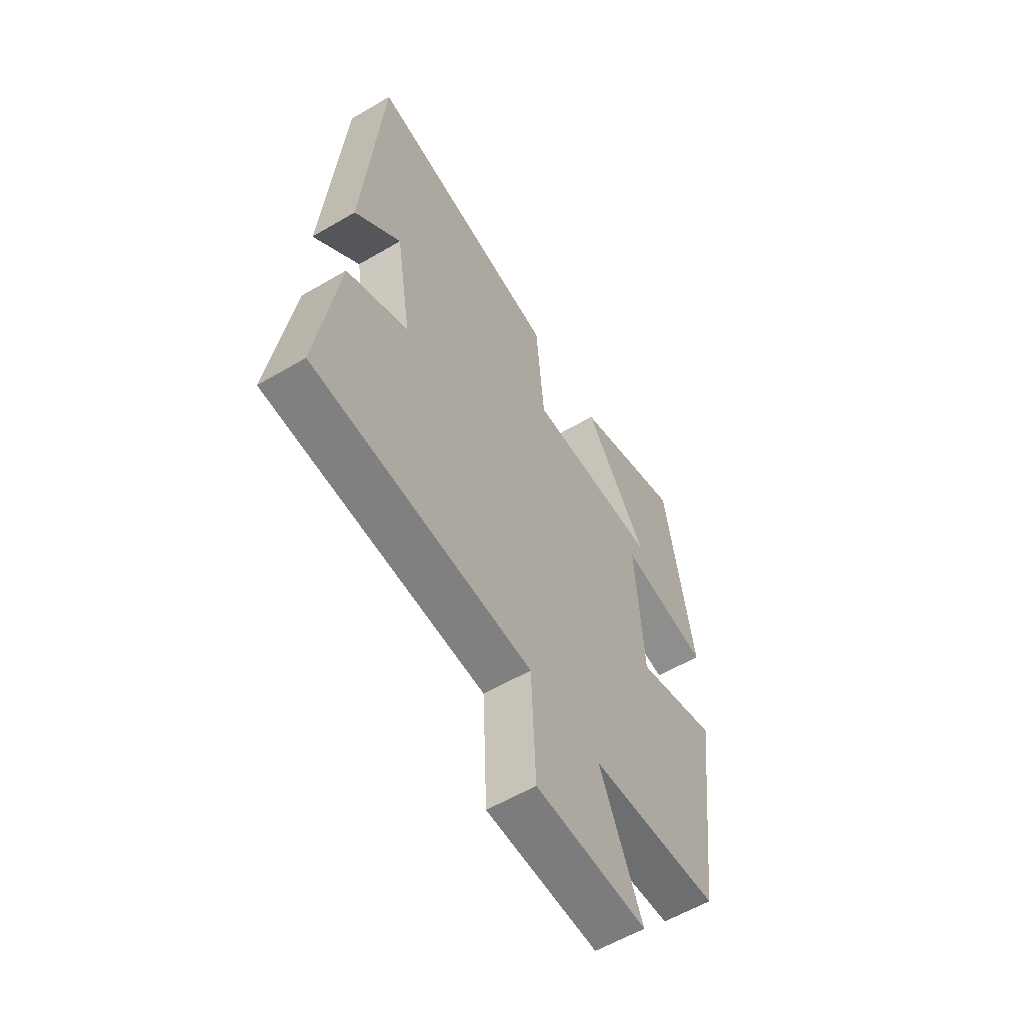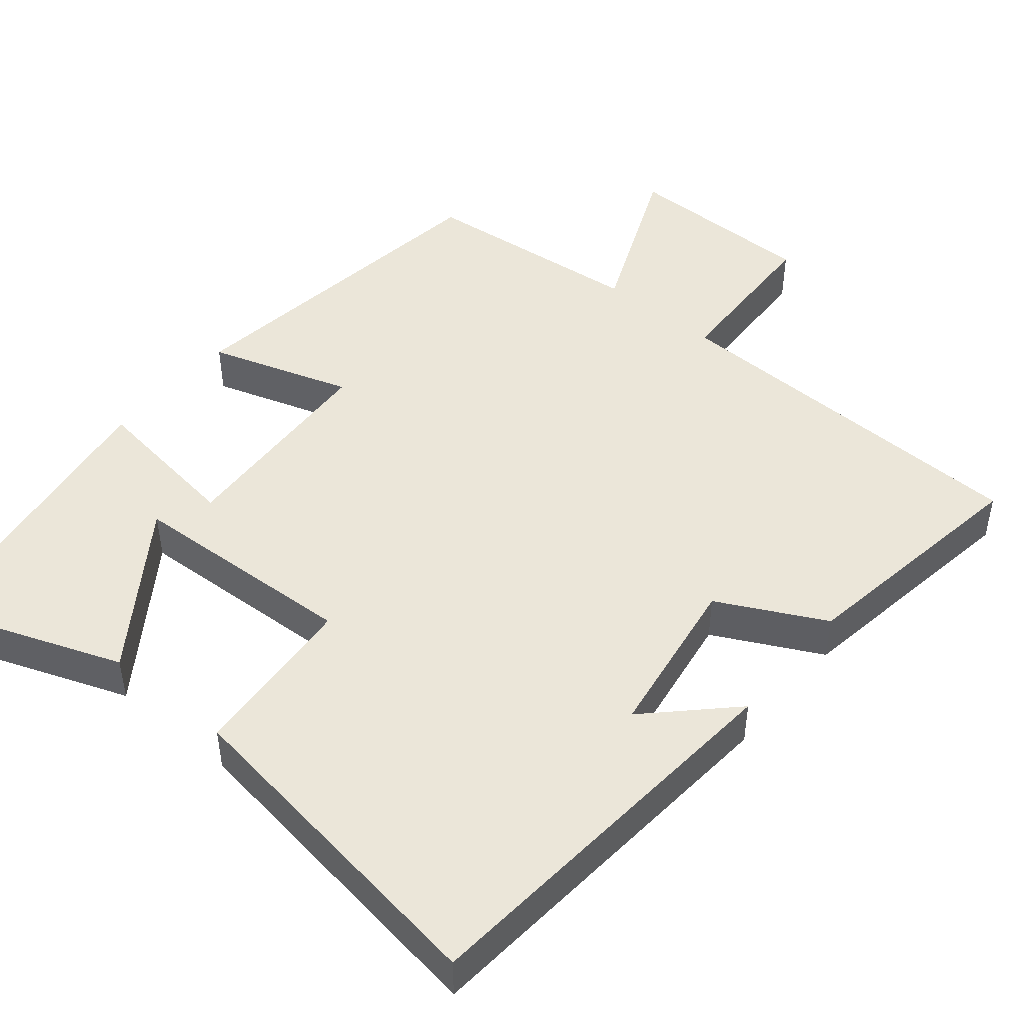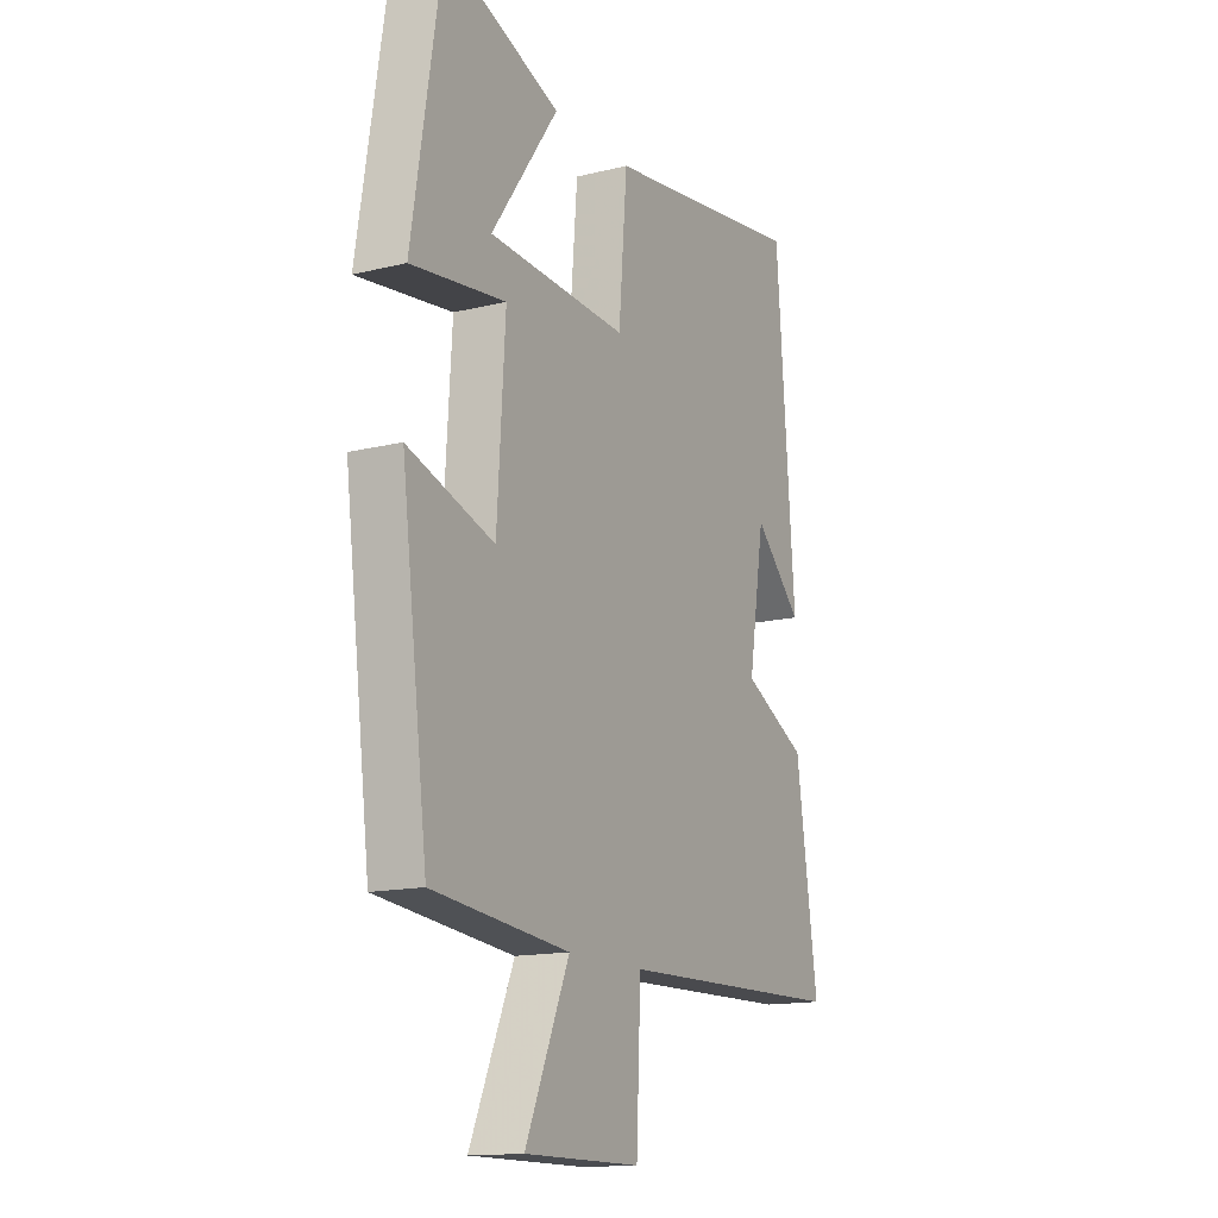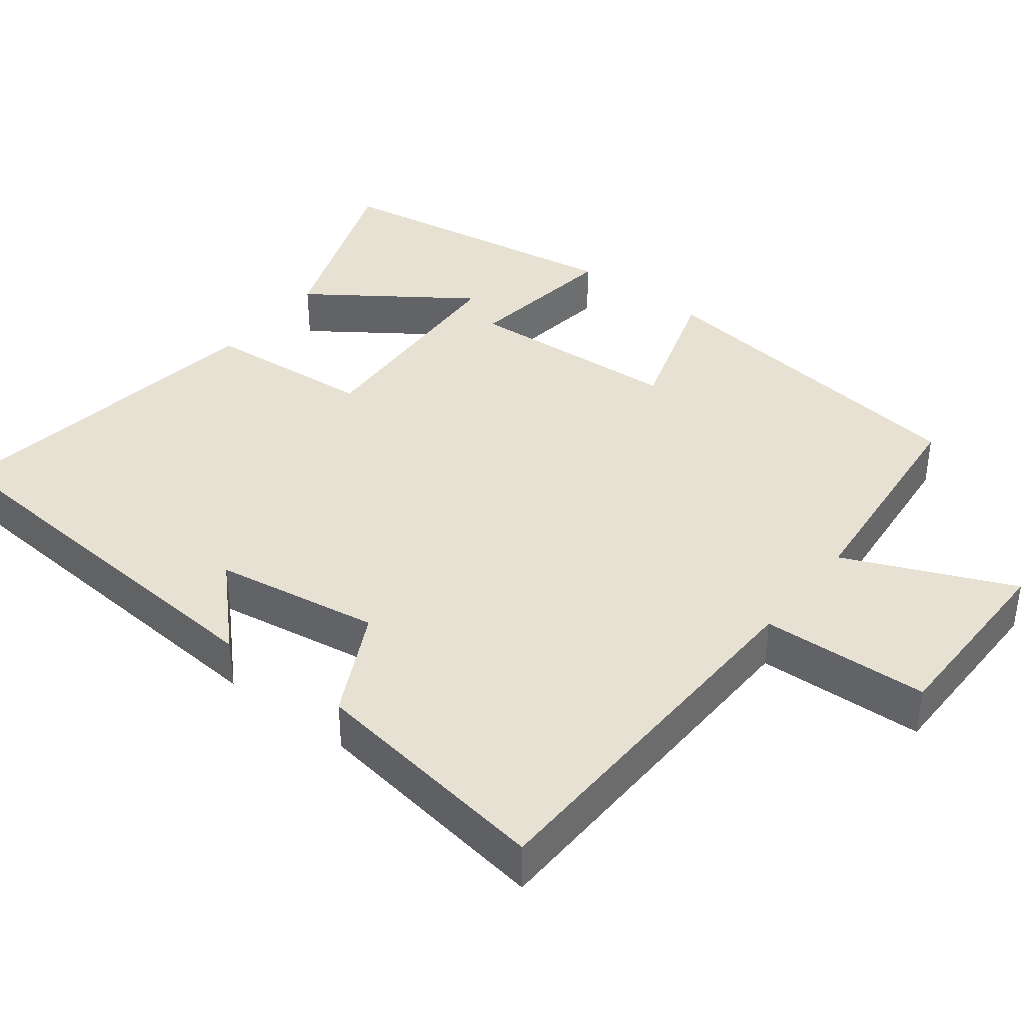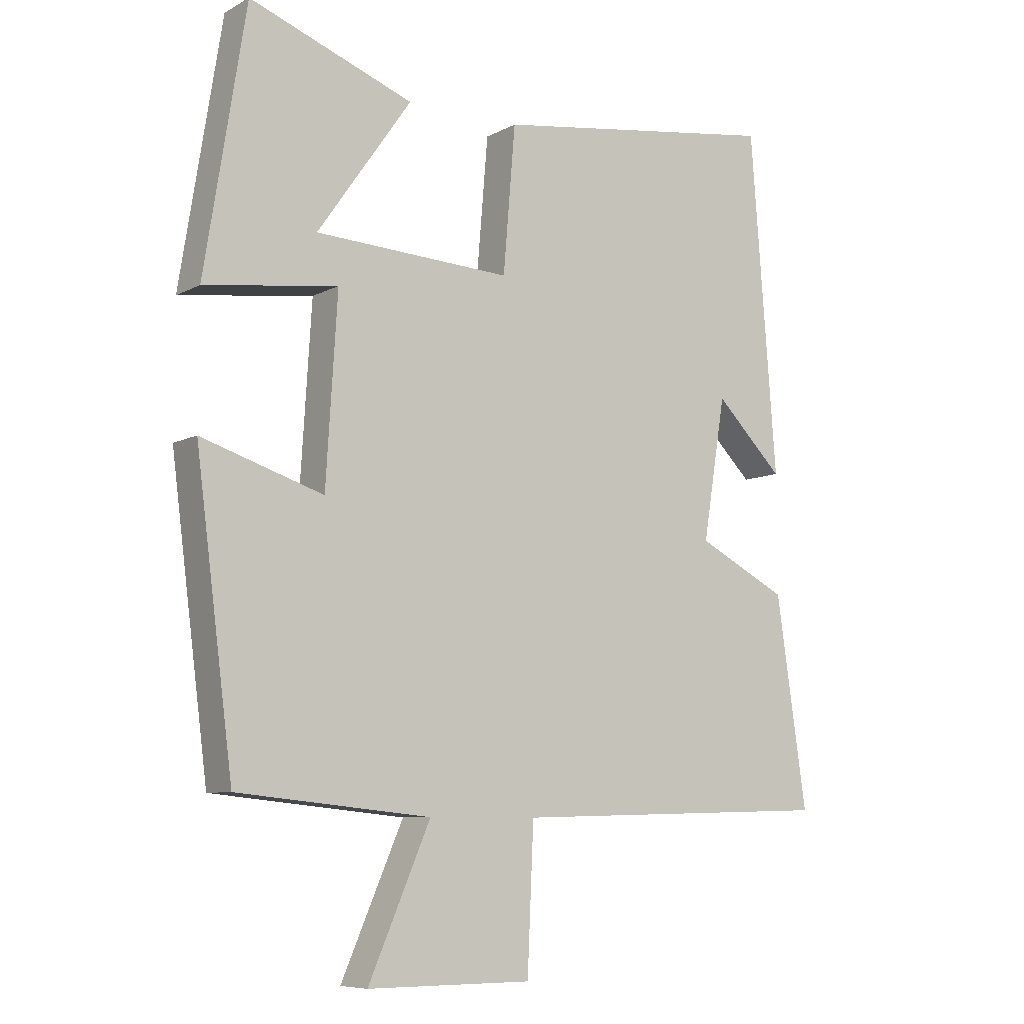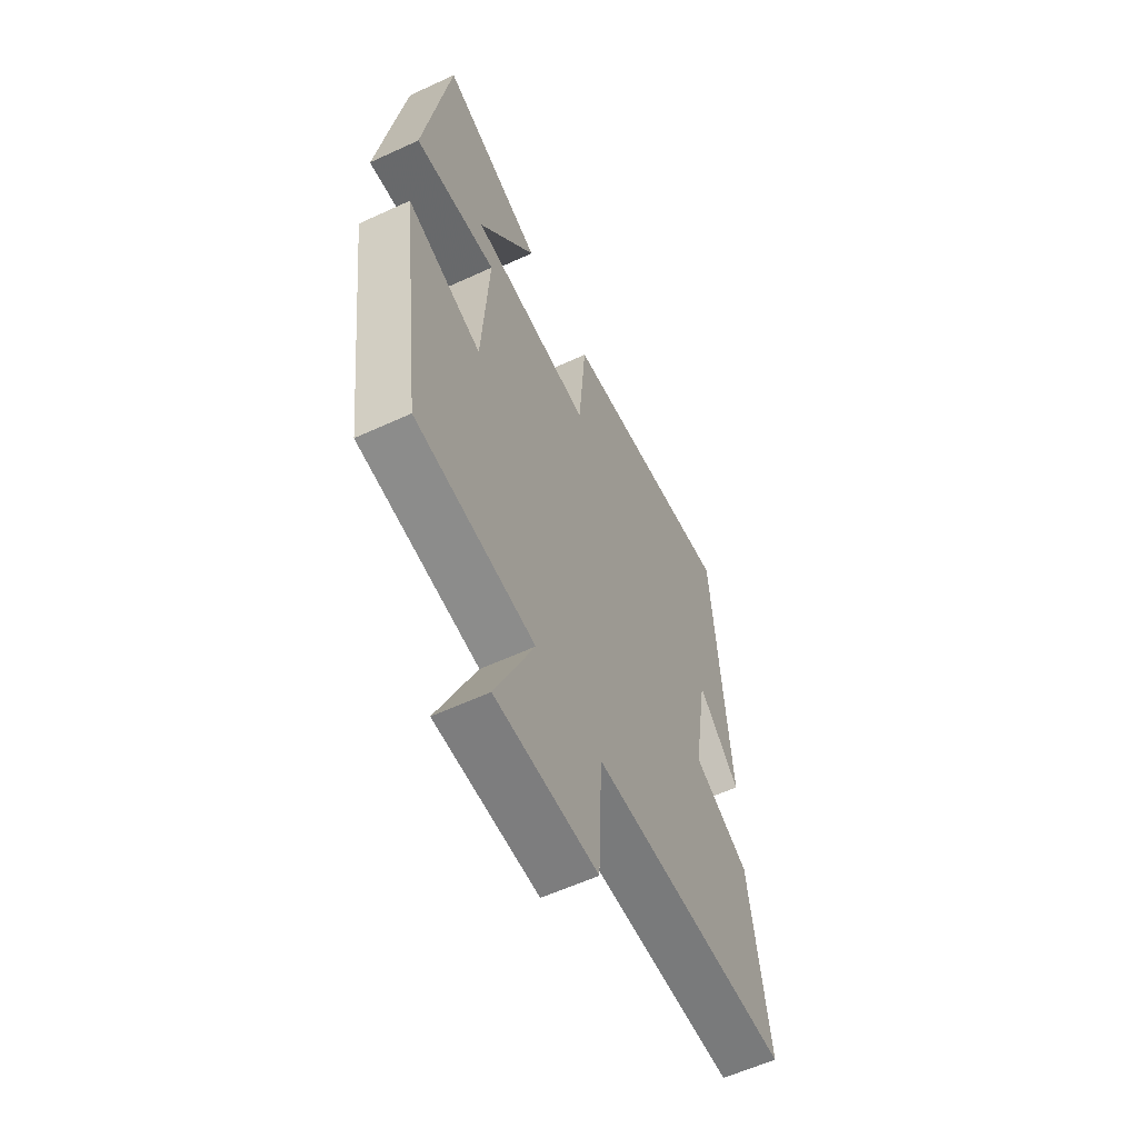
<metadata>
{"format":"obj","ext":"obj","renderer":"f3d","projection":"perspective","resolution":1024,"background":"white","views":[{"elev":-58.9,"azim":121.2,"up":"+Z"},{"elev":46.7,"azim":39.9,"up":"+Y"},{"elev":-14.7,"azim":-62.1,"up":"+Z"},{"elev":38.8,"azim":127.9,"up":"+Y"},{"elev":-8.0,"azim":-35.1,"up":"+Z"},{"elev":-59.2,"azim":-64.6,"up":"+Z"}]}
</metadata>
<code>
v -0.435 0.07 0.597
v -0.176 0.07 0.5
v -0.325 0.07 0.288
v -0.015 0.07 0.272
v 0.004 0.07 0.5
v 0.459 0.07 0.565
v 0.5 0.07 0.03
v 0.393 0.07 0.137
v 0.357 0.07 -0.085
v 0.5 0.07 -0.158
v 0.548 0.07 -0.487
v 0.036 0.07 -0.5
v 0.026 0.07 -0.725
v -0.234 0.07 -0.725
v -0.136 0.07 -0.5
v -0.441 0.07 -0.469
v -0.5 0.07 -0.01
v -0.308 0.07 -0.072
v -0.29 0.07 0.218
v -0.5 0.07 0.19
v -0.435 0 0.597
v -0.176 0 0.5
v -0.325 0 0.288
v -0.015 0 0.272
v 0.004 0 0.5
v 0.459 0 0.565
v 0.5 0 0.03
v 0.393 0 0.137
v 0.357 0 -0.085
v 0.5 0 -0.158
v 0.548 0 -0.487
v 0.036 0 -0.5
v 0.026 0 -0.725
v -0.234 0 -0.725
v -0.136 0 -0.5
v -0.441 0 -0.469
v -0.5 0 -0.01
v -0.308 0 -0.072
v -0.29 0 0.218
v -0.5 0 0.19
f 15 16 17 18
f 15 18 19
f 12 13 14 15
f 12 15 19
f 11 12 19
f 10 11 19
f 9 10 19
f 8 9 19
f 6 7 8
f 4 5 6 8
f 3 4 8 19
f 20 1 2 3
f 3 19 20
f 38 37 36 35
f 39 38 35
f 35 34 33 32
f 39 35 32
f 39 32 31
f 39 31 30
f 39 30 29
f 39 29 28
f 28 27 26
f 28 26 25 24
f 39 28 24 23
f 23 22 21 40
f 40 39 23
f 1 21 22 2
f 2 22 23 3
f 3 23 24 4
f 4 24 25 5
f 5 25 26 6
f 6 26 27 7
f 7 27 28 8
f 8 28 29 9
f 9 29 30 10
f 10 30 31 11
f 11 31 32 12
f 12 32 33 13
f 13 33 34 14
f 14 34 35 15
f 15 35 36 16
f 16 36 37 17
f 17 37 38 18
f 18 38 39 19
f 19 39 40 20
f 20 40 21 1

</code>
